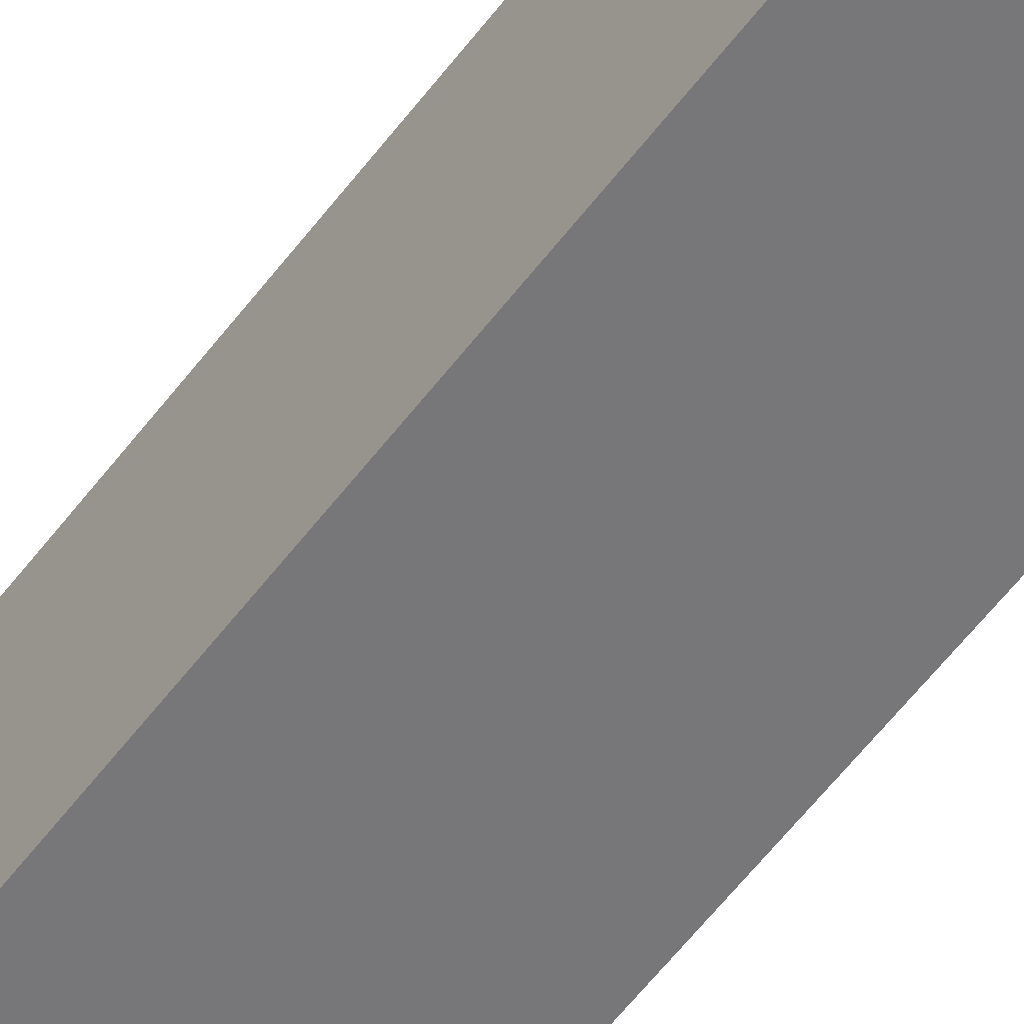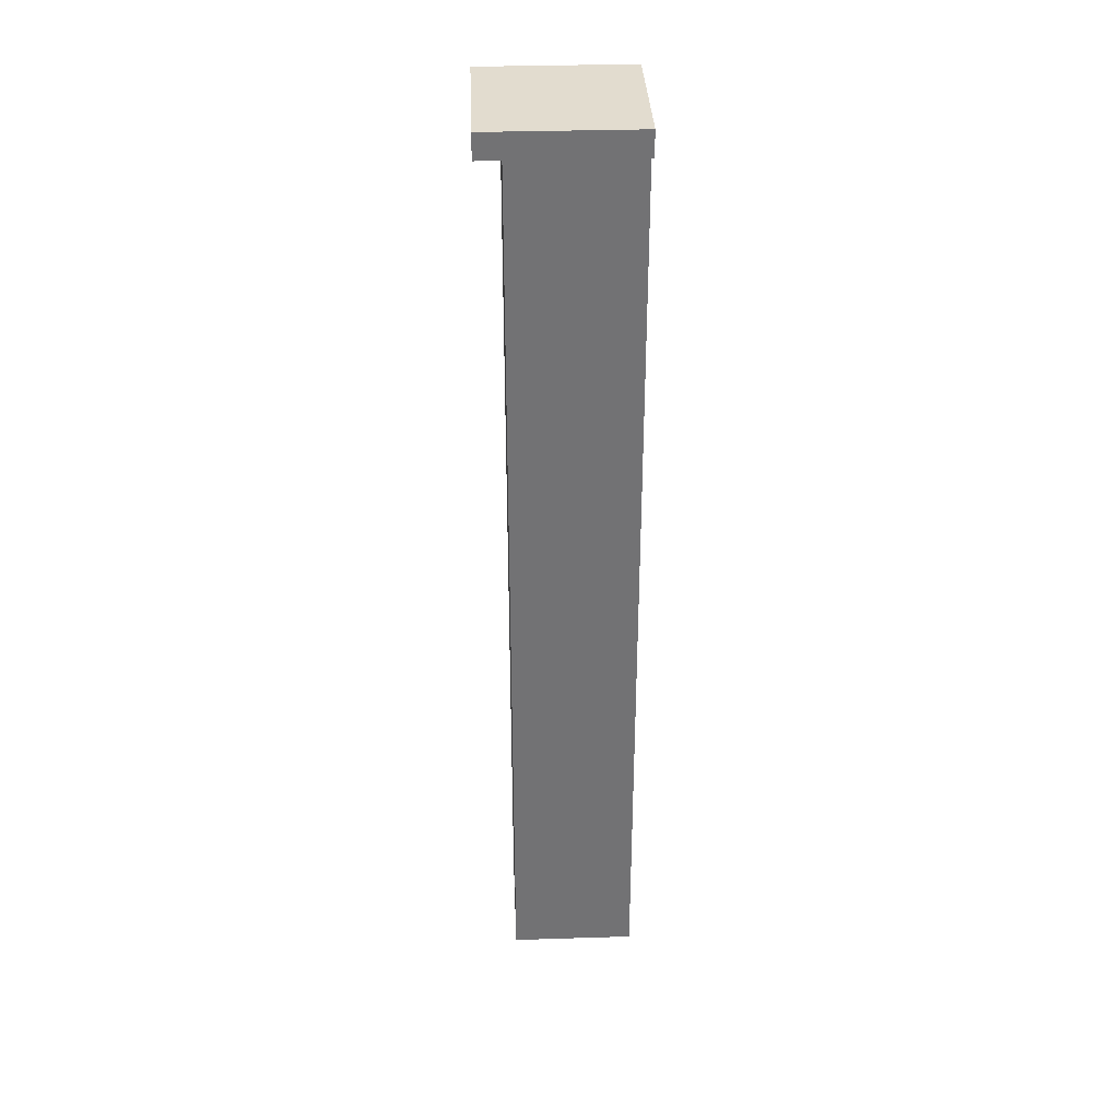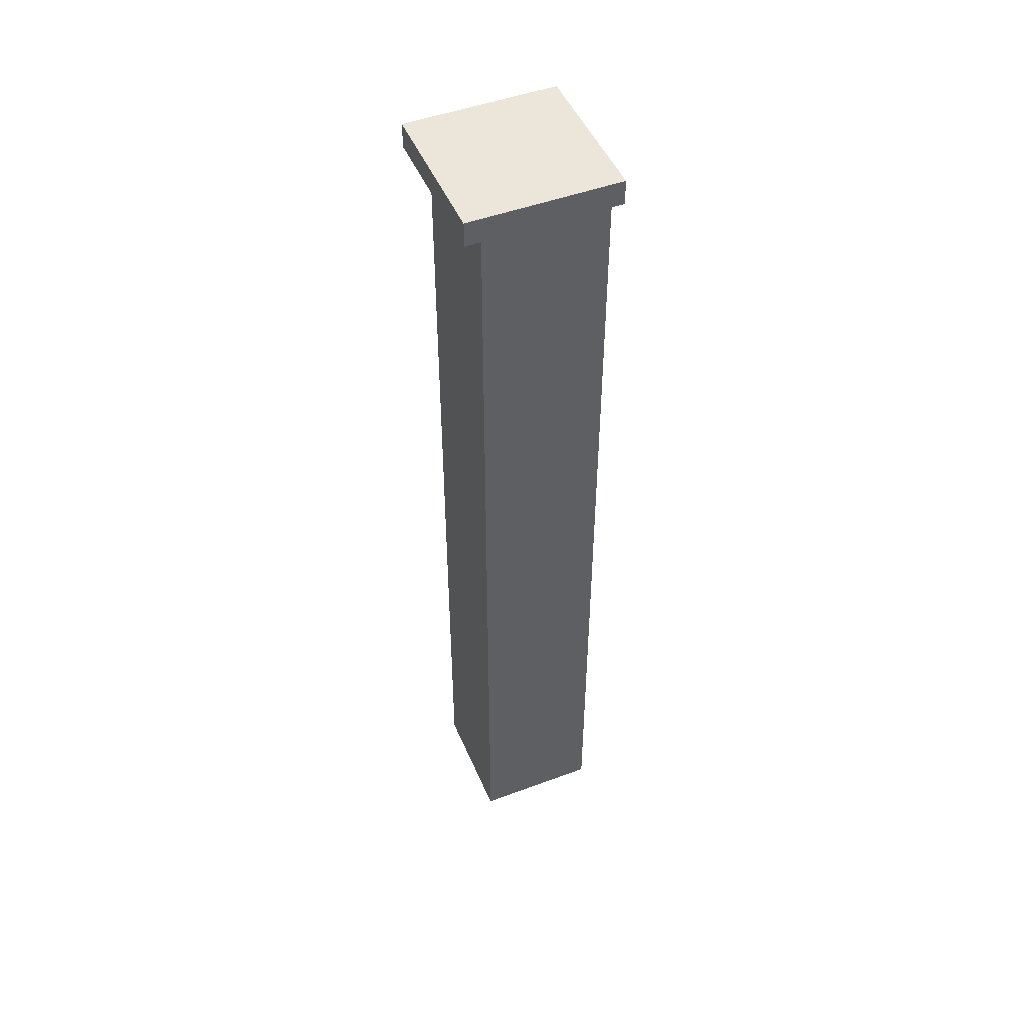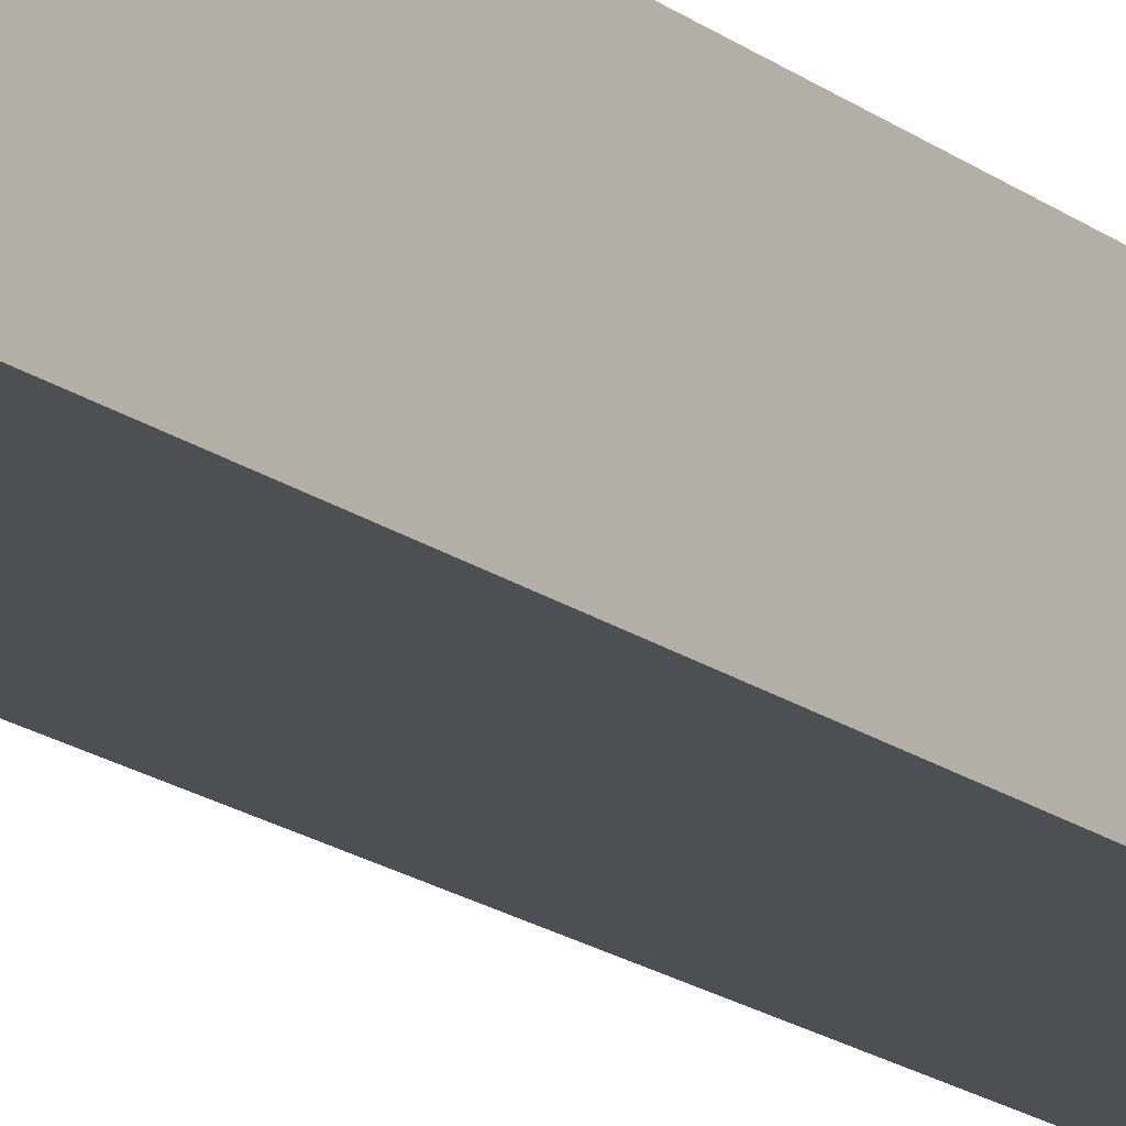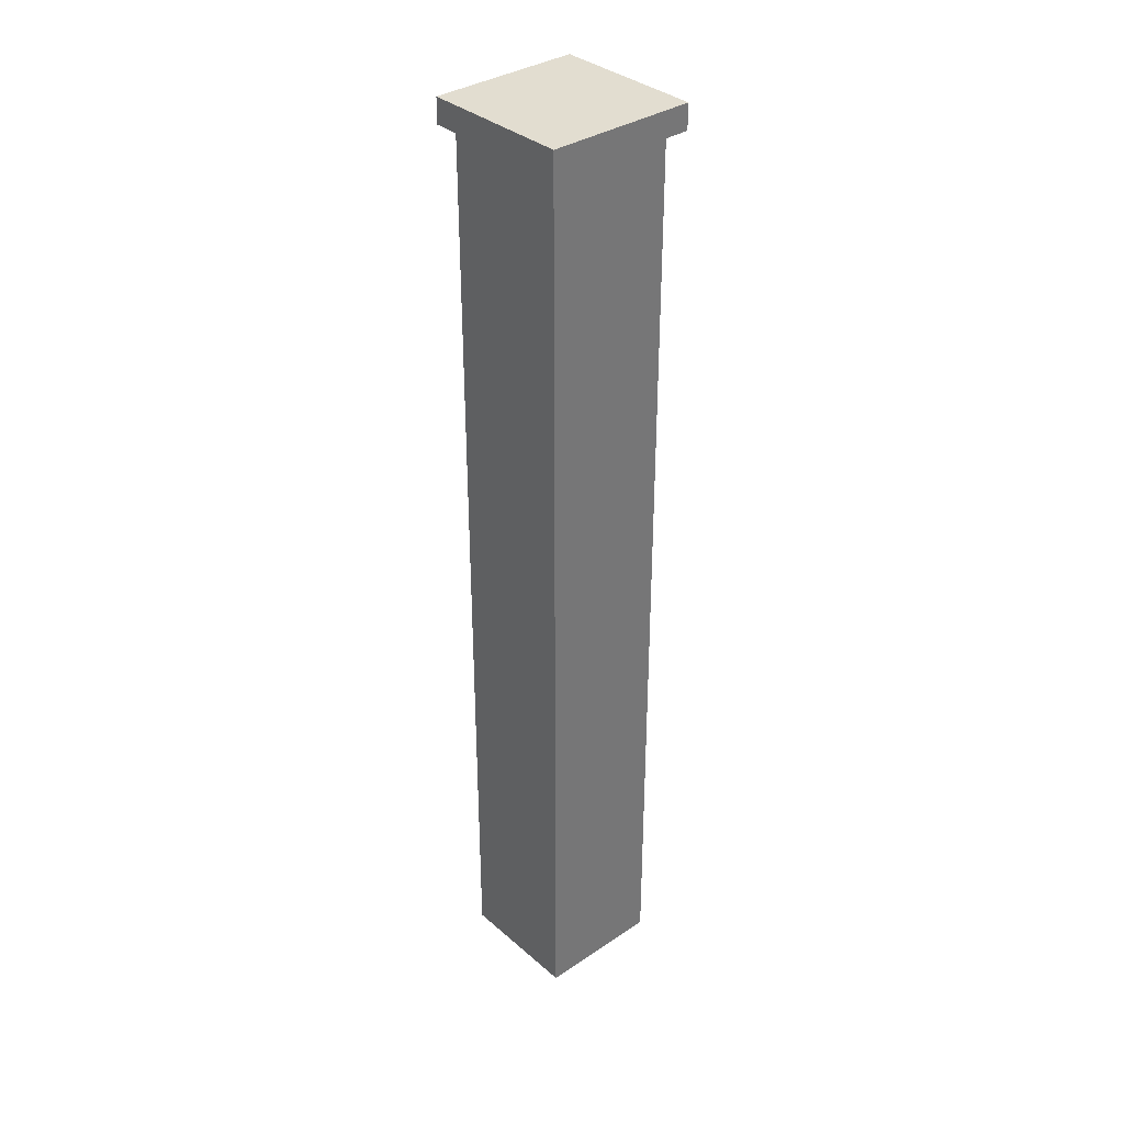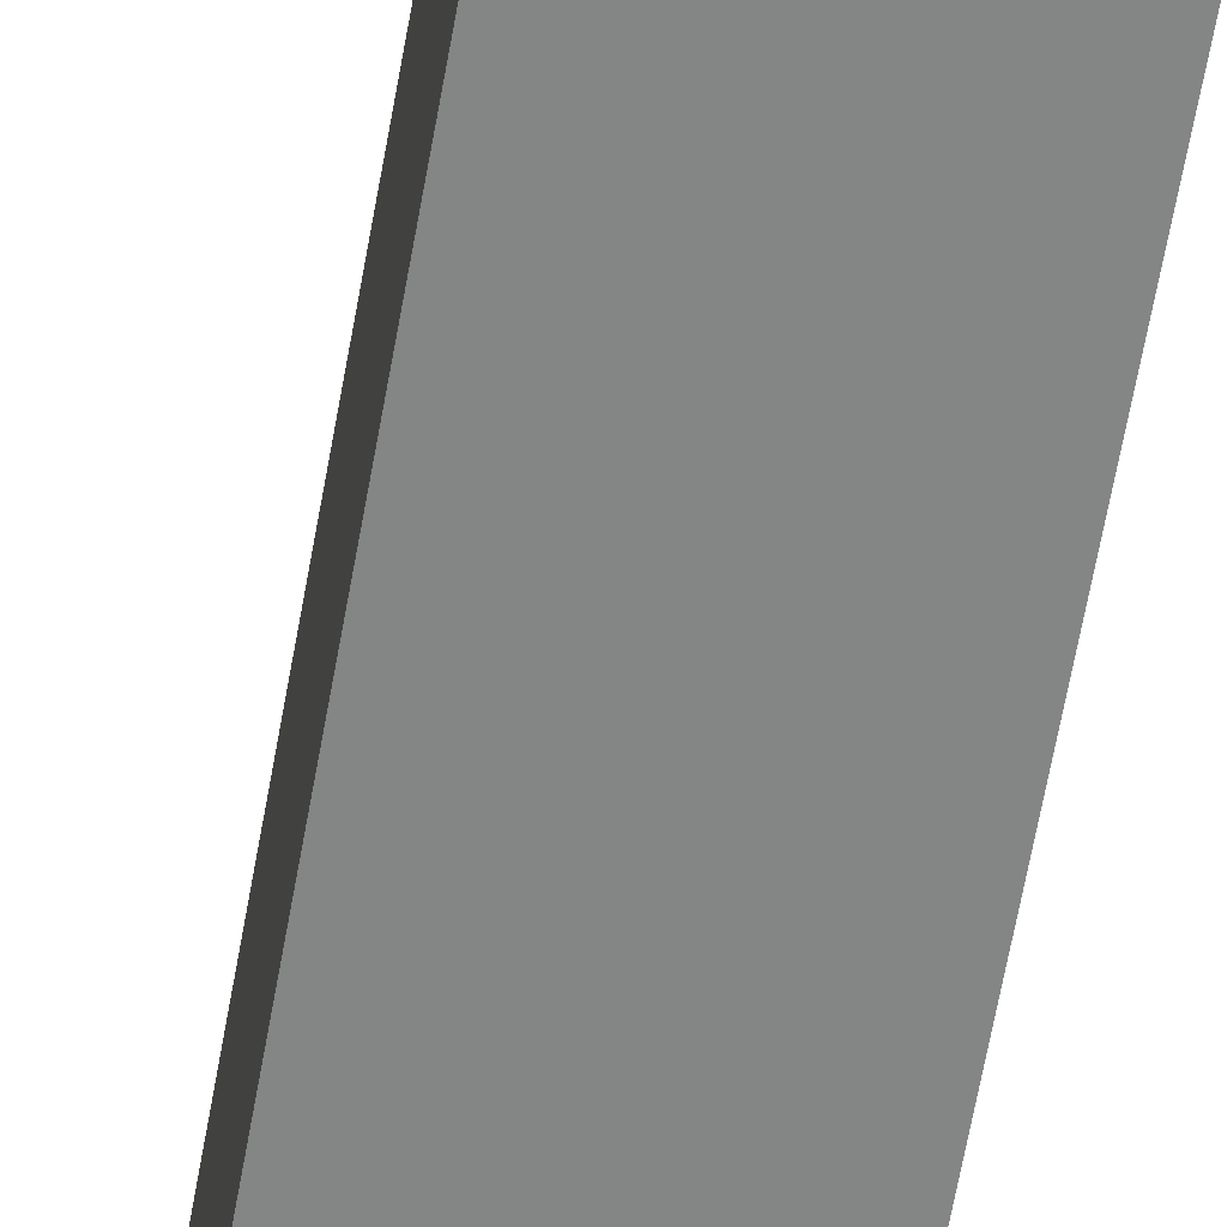
<metadata>
{"format":"obj","ext":"obj","renderer":"f3d","projection":"perspective","resolution":1024,"background":"white","views":[{"elev":-57.2,"azim":143.6,"up":"+Z"},{"elev":34.6,"azim":177.6,"up":"+Y"},{"elev":48.5,"azim":157.5,"up":"+Y"},{"elev":-18.2,"azim":-144.4,"up":"+Z"},{"elev":35.2,"azim":-41.4,"up":"+Y"},{"elev":-61.6,"azim":170.1,"up":"+Z"}]}
</metadata>
<code>
g map-107
v -4 0 2
v -4 0 -0
v -4 0 -3
v -4 37 2
v -4 37 -0
v -4 37 -3
v -4 37 -4
v -4 38 2
v -4 38 -4
v 1 0 2
v 1 0 -3
v 1 37 2
v 1 37 -3
v 2 37 2
v 2 37 -4
v 2 38 2
v 2 38 -4
v -4 0 2
v -4 37 2
v -4 38 2
v -2 0 2
v -2 1 2
v -2 37 2
v -1 1 2
v -1 36 2
v 0 0 2
v 0 1 2
v 0 36 2
v 1 0 2
v 1 37 2
v 2 37 2
v 2 38 2
v -4 0 -3
v -4 37 -3
v 1 0 -3
v 1 37 -3
v -4 37 -4
v -4 38 -4
v 2 37 -4
v 2 38 -4
v -4 0 2
v -2 0 2
v 0 0 2
v 1 0 2
v -3 0 1
v -2 0 1
v -4 0 -0
v -3 0 -0
v -2 0 -1
v -1 0 -1
v -2 0 -2
v -1 0 -2
v 0 0 -2
v -4 0 -3
v 1 0 -3
v 1 37 2
v 2 37 2
v -4 37 -3
v 1 37 -3
v -4 37 -4
v 2 37 -4
v -4 38 2
v 2 38 2
v -4 38 -4
v 2 38 -4
f 4 2 1
f 5 3 2
f 5 2 4
f 6 3 5
f 8 5 4
f 8 7 6
f 8 6 5
f 9 7 8
f 10 11 12
f 12 11 13
f 14 15 16
f 16 15 17
f 21 19 18
f 22 19 21
f 23 20 19
f 23 19 22
f 24 22 21
f 24 23 22
f 25 23 24
f 26 24 21
f 27 25 24
f 27 24 26
f 28 23 25
f 28 25 27
f 29 27 26
f 29 28 27
f 30 20 23
f 30 28 29
f 30 23 28
f 31 20 30
f 32 20 31
f 33 34 35
f 35 34 36
f 37 38 39
f 39 38 40
f 45 42 41
f 46 43 42
f 46 42 45
f 47 45 41
f 48 46 45
f 48 45 47
f 49 43 46
f 49 46 48
f 49 48 47
f 50 43 49
f 51 49 47
f 51 50 49
f 52 43 50
f 52 50 51
f 53 44 43
f 53 43 52
f 54 52 51
f 54 51 47
f 54 53 52
f 55 44 53
f 55 53 54
f 59 57 56
f 60 59 58
f 61 57 59
f 61 59 60
f 62 63 64
f 64 63 65

</code>
